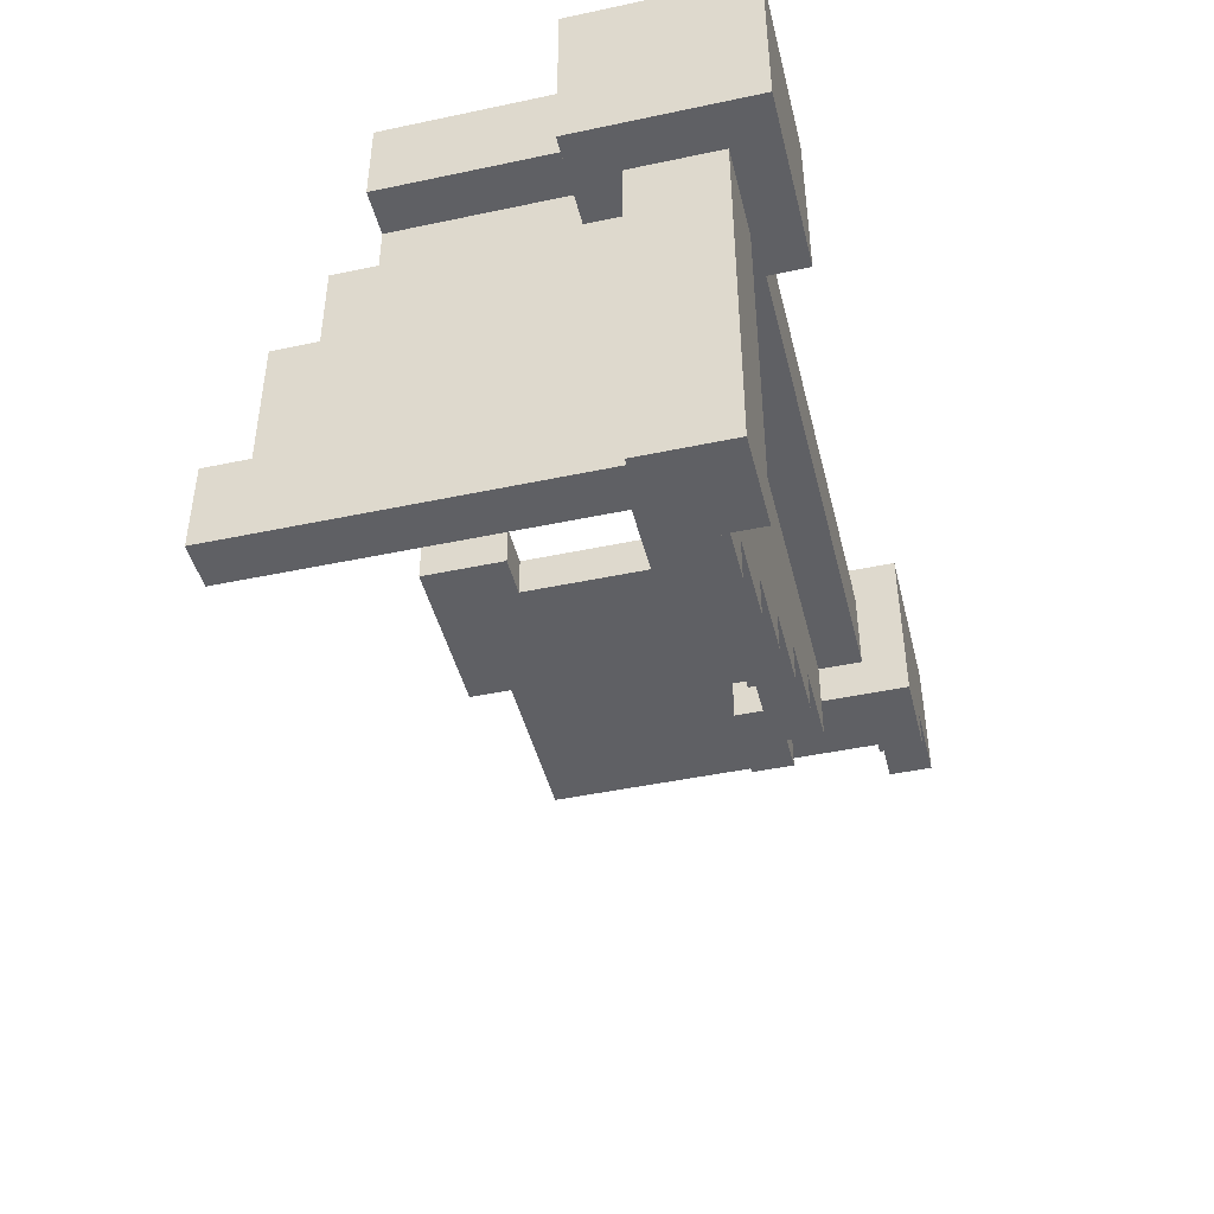
<metadata>
{"format":"obj","ext":"obj","renderer":"f3d","projection":"perspective","resolution":1024,"background":"white","views":[{"elev":-45.1,"azim":-76.2,"up":"+Z"}]}
</metadata>
<code>
g breakobject-4
v -1 -1 1
v -1 -1 0.6
v -1 -0.9 0.9
v -1 -0.9 0.7
v -1 -0.7 0.9
v -1 -0.7 0.7
v -1 -0.6 1
v -1 -0.6 0.6
v -0.9 -0.9 0.6
v -0.9 -0.9 0.2
v -0.9 -0.9 0.1
v -0.9 -0.9 -0.2
v -0.9 -0.8 0.6
v -0.9 -0.8 0.2
v -0.9 -0.8 0.1
v -0.9 -0.8 -0.2
v -0.9 -0.7 0.6
v -0.9 -0.7 -0.2
v -0.9 -0.6 0.9
v -0.9 -0.6 0.8
v -0.9 -0.6 0.7
v -0.9 -0.2 0.9
v -0.9 -0.2 0.8
v -0.9 -0.2 0.7
v -0.8 -0.7 0.6
v -0.8 -0.7 -0.1
v -0.8 -0.6 0.7
v -0.8 -0.6 0.6
v -0.8 -0.2 0.7
v -0.8 -0.2 0.6
v -0.8 -0.1 0.6
v -0.8 -0.1 0.4
v -0.8 0 0.4
v -0.8 0 0.1
v -0.8 0.1 0.1
v -0.8 0.1 -0.1
v -0.7 -0.9 0.7
v -0.7 -0.9 0.6
v -0.7 -0.7 0.9
v -0.7 -0.7 0.7
v -0.7 -0.7 0.6
v -0.7 -0.6 0.9
v -0.7 -0.6 0.7
v -0.6 -0.9 0.9
v -0.6 -0.9 0.8
v -0.6 -0.9 0.7
v -0.6 -0.8 0.9
v -0.6 -0.8 0.8
v -0.6 -0.7 0.9
v -0.6 -0.7 0.7
v 0.1 -0.2 0.8
v 0.1 -0.2 0.7
v 0.1 0 0.8
v 0.1 0 0.7
v 0.2 -0.5 0.8
v 0.2 -0.5 0.7
v 0.2 -0.2 0.8
v 0.2 -0.2 0.7
v 0.6 -1 1
v 0.6 -1 0.6
v 0.6 -0.9 0.9
v 0.6 -0.9 0.7
v 0.6 -0.8 0.7
v 0.6 -0.8 0.6
v 0.6 -0.7 0.9
v 0.6 -0.7 0.8
v 0.6 -0.7 0.7
v 0.6 -0.7 0.6
v 0.6 -0.6 1
v 0.6 -0.6 0.8
v 0.6 -0.6 0.7
v 0.6 -0.6 0.6
v 0.7 -0.6 0.9
v 0.7 -0.6 0.8
v 0.7 -0.1 0.9
v 0.7 -0.1 0.8
v 0.9 -0.9 0.9
v 0.9 -0.9 0.8
v 0.9 -0.7 0.9
v 0.9 -0.7 0.8
v 0.9 -0.6 0.9
v 0.9 -0.6 0.8
v -0.9 -0.9 0.9
v -0.9 -0.9 0.7
v -0.9 -0.9 0.6
v -0.9 -0.8 0.6
v -0.9 -0.7 0.9
v -0.9 -0.7 0.7
v -0.9 -0.7 0.6
v -0.9 -0.6 0.9
v -0.9 -0.6 0.8
v -0.9 -0.6 0.7
v -0.7 -0.9 0.6
v -0.7 -0.9 0.2
v -0.7 -0.9 0.1
v -0.7 -0.9 -0.2
v -0.7 -0.8 0.6
v -0.7 -0.8 0.2
v -0.7 -0.8 0.1
v -0.7 -0.8 -0.1
v -0.7 -0.8 -0.2
v -0.7 -0.7 0.6
v -0.7 -0.7 -0.1
v -0.7 -0.7 -0.2
v -0.7 -0.6 0.9
v -0.7 -0.6 0.8
v -0.7 -0.6 0.7
v -0.7 -0.6 0.6
v -0.7 -0.2 0.9
v -0.7 -0.2 0.8
v -0.7 -0.2 0.7
v -0.7 -0.2 0.6
v -0.7 -0.1 0.6
v -0.7 -0.1 0.4
v -0.7 0 0.4
v -0.7 0 0.1
v -0.7 0.1 0.1
v -0.7 0.1 -0.1
v -0.6 -1 1
v -0.6 -1 0.6
v -0.6 -0.9 0.9
v -0.6 -0.9 0.8
v -0.6 -0.9 0.7
v -0.6 -0.8 0.9
v -0.6 -0.8 0.7
v -0.6 -0.8 0.6
v -0.6 -0.8 -0
v -0.6 -0.8 -0.1
v -0.6 -0.7 0.9
v -0.6 -0.7 0.8
v -0.6 -0.7 0.7
v -0.6 -0.7 0.6
v -0.6 -0.7 -0
v -0.6 -0.7 -0.1
v -0.6 -0.6 1
v -0.6 -0.6 0.8
v -0.6 -0.6 0.7
v -0.6 -0.6 0.6
v -0.6 -0.3 0.8
v -0.6 -0.3 0.7
v -0.6 -0.2 0.8
v -0.6 -0.2 0.7
v -0.4 -0.8 0.1
v -0.4 -0.8 -0
v -0.4 -0.7 0.1
v -0.4 -0.7 -0
v -0.3 -0.4 0.8
v -0.3 -0.4 0.7
v -0.3 -0.3 0.8
v -0.3 -0.3 0.7
v -0.2 -0.8 0.2
v -0.2 -0.8 0.1
v -0.2 -0.7 0.2
v -0.2 -0.7 0.1
v 0 -0.8 0.3
v 0 -0.8 0.2
v 0 -0.7 0.3
v 0 -0.7 0.2
v 0 -0.5 0.8
v 0 -0.5 0.7
v 0 -0.4 0.8
v 0 -0.4 0.7
v 0.2 -0.8 0.4
v 0.2 -0.8 0.3
v 0.2 -0.7 0.4
v 0.2 -0.7 0.3
v 0.4 -0.8 0.5
v 0.4 -0.8 0.4
v 0.4 -0.7 0.5
v 0.4 -0.7 0.4
v 0.5 -0.1 0.8
v 0.5 -0.1 0.7
v 0.5 0 0.8
v 0.5 0 0.7
v 0.6 -0.9 0.9
v 0.6 -0.9 0.7
v 0.6 -0.8 0.6
v 0.6 -0.8 0.5
v 0.6 -0.7 0.9
v 0.6 -0.7 0.7
v 0.6 -0.7 0.6
v 0.6 -0.7 0.5
v 0.7 -0.9 0.7
v 0.7 -0.9 0.6
v 0.7 -0.7 0.9
v 0.7 -0.7 0.7
v 0.7 -0.7 0.6
v 0.7 -0.6 0.9
v 0.7 -0.6 0.7
v 0.8 -1 0.7
v 0.8 -1 0.6
v 0.8 -0.9 0.7
v 0.8 -0.9 0.6
v 0.8 -0.7 0.7
v 0.8 -0.7 0.6
v 0.8 -0.6 0.7
v 0.8 -0.6 0.6
v 0.9 -0.6 0.9
v 0.9 -0.6 0.8
v 0.9 -0.6 0.7
v 0.9 -0.1 0.9
v 0.9 -0.1 0.7
v 1 -1 1
v 1 -1 0.7
v 1 -0.9 0.9
v 1 -0.9 0.8
v 1 -0.9 0.7
v 1 -0.7 0.9
v 1 -0.7 0.8
v 1 -0.6 1
v 1 -0.6 0.8
v -1 -1 1
v -1 -0.6 1
v -0.9 -0.9 1
v -0.9 -0.7 1
v -0.7 -0.9 1
v -0.7 -0.7 1
v -0.6 -1 1
v -0.6 -0.6 1
v 0.6 -1 1
v 0.6 -0.6 1
v 0.7 -0.9 1
v 0.7 -0.7 1
v 0.9 -0.9 1
v 0.9 -0.7 1
v 1 -1 1
v 1 -0.6 1
v -0.9 -0.6 0.9
v -0.9 -0.2 0.9
v -0.7 -0.6 0.9
v -0.7 -0.2 0.9
v -0.6 -0.9 0.9
v -0.6 -0.8 0.9
v -0.6 -0.7 0.9
v -0.4 -0.8 0.9
v -0.4 -0.7 0.9
v -0.3 -0.9 0.9
v -0.3 -0.8 0.9
v 0.4 -0.8 0.9
v 0.4 -0.7 0.9
v 0.6 -0.9 0.9
v 0.6 -0.7 0.9
v 0.7 -0.6 0.9
v 0.7 -0.1 0.9
v 0.8 -0.6 0.9
v 0.8 -0.1 0.9
v 0.9 -0.6 0.9
v 0.9 -0.1 0.9
v -0.7 -0.6 0.8
v -0.7 -0.2 0.8
v -0.6 -0.7 0.8
v -0.6 -0.6 0.8
v -0.6 -0.3 0.8
v -0.6 -0.2 0.8
v -0.4 -0.7 0.8
v -0.3 -0.4 0.8
v -0.3 -0.3 0.8
v 0 -0.5 0.8
v 0 -0.4 0.8
v 0.1 -0.2 0.8
v 0.1 0 0.8
v 0.2 -0.5 0.8
v 0.2 -0.2 0.8
v 0.4 -0.7 0.8
v 0.5 -0.1 0.8
v 0.5 0 0.8
v 0.6 -0.7 0.8
v 0.6 -0.6 0.8
v 0.7 -0.6 0.8
v 0.7 -0.1 0.8
v -0.9 -0.7 0.7
v -0.9 -0.6 0.7
v -0.8 -0.6 0.7
v -0.7 -0.9 0.7
v -0.7 -0.7 0.7
v -0.7 -0.6 0.7
v -0.6 -0.9 0.7
v -0.6 -0.7 0.7
v 0.6 -0.9 0.7
v 0.6 -0.7 0.7
v 0.7 -0.9 0.7
v 0.7 -0.7 0.7
v 0.7 -0.6 0.7
v 0.8 -0.7 0.7
v 0.8 -0.6 0.7
v -0.9 -0.9 0.6
v -0.9 -0.8 0.6
v -0.9 -0.7 0.6
v -0.8 -0.8 0.6
v -0.8 -0.7 0.6
v -0.8 -0.2 0.6
v -0.8 -0.1 0.6
v -0.7 -0.9 0.6
v -0.7 -0.7 0.6
v -0.7 -0.2 0.6
v -0.7 -0.1 0.6
v -0.8 -0.1 0.4
v -0.8 0 0.4
v -0.7 -0.1 0.4
v -0.7 0 0.4
v -0.8 0 0.1
v -0.8 0.1 0.1
v -0.7 0 0.1
v -0.7 0.1 0.1
v -0.9 -0.9 0.9
v -0.9 -0.7 0.9
v -0.9 -0.6 0.9
v -0.7 -0.9 0.9
v -0.7 -0.7 0.9
v -0.7 -0.6 0.9
v -0.6 -0.9 0.9
v -0.6 -0.8 0.9
v -0.6 -0.7 0.9
v 0.6 -0.9 0.9
v 0.6 -0.7 0.9
v 0.7 -0.9 0.9
v 0.7 -0.7 0.9
v 0.7 -0.6 0.9
v 0.8 -0.6 0.9
v 0.9 -0.9 0.9
v 0.9 -0.7 0.9
v 0.9 -0.6 0.9
v 0.9 -0.9 0.8
v 0.9 -0.7 0.8
v 0.9 -0.6 0.8
v 1 -0.9 0.8
v 1 -0.7 0.8
v 1 -0.6 0.8
v -0.9 -0.6 0.7
v -0.9 -0.2 0.7
v -0.8 -0.6 0.7
v -0.8 -0.2 0.7
v -0.7 -0.6 0.7
v -0.7 -0.2 0.7
v -0.6 -0.9 0.7
v -0.6 -0.8 0.7
v -0.6 -0.7 0.7
v -0.6 -0.6 0.7
v -0.6 -0.3 0.7
v -0.6 -0.2 0.7
v -0.3 -0.4 0.7
v -0.3 -0.3 0.7
v 0 -0.5 0.7
v 0 -0.4 0.7
v 0.1 -0.2 0.7
v 0.1 0 0.7
v 0.2 -0.5 0.7
v 0.2 -0.2 0.7
v 0.3 -0.9 0.7
v 0.3 -0.8 0.7
v 0.4 -0.9 0.7
v 0.4 -0.8 0.7
v 0.5 -0.1 0.7
v 0.5 0 0.7
v 0.6 -0.9 0.7
v 0.6 -0.8 0.7
v 0.6 -0.7 0.7
v 0.6 -0.6 0.7
v 0.7 -0.6 0.7
v 0.7 -0.5 0.7
v 0.7 -0.1 0.7
v 0.8 -1 0.7
v 0.8 -0.9 0.7
v 0.8 -0.6 0.7
v 0.8 -0.5 0.7
v 0.9 -0.6 0.7
v 0.9 -0.1 0.7
v 1 -1 0.7
v 1 -0.9 0.7
v -1 -1 0.6
v -1 -0.6 0.6
v -0.9 -0.9 0.6
v -0.9 -0.8 0.6
v -0.9 -0.7 0.6
v -0.8 -0.7 0.6
v -0.8 -0.6 0.6
v -0.7 -0.9 0.6
v -0.7 -0.8 0.6
v -0.7 -0.7 0.6
v -0.7 -0.6 0.6
v -0.6 -1 0.6
v -0.6 -0.8 0.6
v -0.6 -0.7 0.6
v -0.6 -0.6 0.6
v 0.6 -1 0.6
v 0.6 -0.8 0.6
v 0.6 -0.7 0.6
v 0.6 -0.6 0.6
v 0.7 -0.9 0.6
v 0.7 -0.7 0.6
v 0.8 -1 0.6
v 0.8 -0.9 0.6
v 0.8 -0.7 0.6
v 0.8 -0.6 0.6
v 0.4 -0.8 0.5
v 0.4 -0.7 0.5
v 0.6 -0.8 0.5
v 0.6 -0.7 0.5
v 0.2 -0.8 0.4
v 0.2 -0.7 0.4
v 0.4 -0.8 0.4
v 0.4 -0.7 0.4
v 0 -0.8 0.3
v 0 -0.7 0.3
v 0.2 -0.8 0.3
v 0.2 -0.7 0.3
v -0.2 -0.8 0.2
v -0.2 -0.7 0.2
v 0 -0.8 0.2
v 0 -0.7 0.2
v -0.4 -0.8 0.1
v -0.4 -0.7 0.1
v -0.2 -0.8 0.1
v -0.2 -0.7 0.1
v -0.6 -0.8 -0
v -0.6 -0.7 -0
v -0.4 -0.8 -0
v -0.4 -0.7 -0
v -0.8 -0.7 -0.1
v -0.8 0.1 -0.1
v -0.7 -0.8 -0.1
v -0.7 -0.7 -0.1
v -0.7 0.1 -0.1
v -0.6 -0.8 -0.1
v -0.6 -0.7 -0.1
v -0.9 -0.9 -0.2
v -0.9 -0.8 -0.2
v -0.9 -0.7 -0.2
v -0.7 -0.9 -0.2
v -0.7 -0.8 -0.2
v -0.7 -0.7 -0.2
v -1 -1 1
v -0.6 -1 1
v 0.6 -1 1
v 1 -1 1
v 0.8 -1 0.7
v 1 -1 0.7
v -1 -1 0.6
v -0.6 -1 0.6
v 0.6 -1 0.6
v 0.8 -1 0.6
v -0.6 -0.9 0.9
v -0.3 -0.9 0.9
v 0.6 -0.9 0.9
v -0.6 -0.9 0.8
v -0.3 -0.9 0.8
v 0.3 -0.9 0.8
v 0.4 -0.9 0.8
v -0.6 -0.9 0.7
v 0.3 -0.9 0.7
v 0.4 -0.9 0.7
v 0.6 -0.9 0.7
v -0.9 -0.9 0.6
v -0.7 -0.9 0.6
v -0.9 -0.9 0.2
v -0.7 -0.9 0.2
v -0.9 -0.9 0.1
v -0.7 -0.9 0.1
v -0.9 -0.9 -0.2
v -0.7 -0.9 -0.2
v -0.6 -0.8 0.7
v 0.3 -0.8 0.7
v 0.4 -0.8 0.7
v 0.6 -0.8 0.7
v -0.7 -0.8 0.6
v -0.6 -0.8 0.6
v 0.6 -0.8 0.6
v 0.4 -0.8 0.5
v 0.6 -0.8 0.5
v 0.2 -0.8 0.4
v 0.4 -0.8 0.4
v 0 -0.8 0.3
v 0.2 -0.8 0.3
v -0.7 -0.8 0.2
v -0.2 -0.8 0.2
v 0 -0.8 0.2
v -0.7 -0.8 0.1
v -0.4 -0.8 0.1
v -0.2 -0.8 0.1
v -0.6 -0.8 -0
v -0.4 -0.8 -0
v -0.7 -0.8 -0.1
v -0.6 -0.8 -0.1
v -0.7 -0.7 0.9
v -0.6 -0.7 0.9
v 0.6 -0.7 0.9
v 0.7 -0.7 0.9
v -0.9 -0.7 0.7
v -0.7 -0.7 0.7
v -0.6 -0.7 0.7
v 0.6 -0.7 0.7
v 0.7 -0.7 0.7
v 0.8 -0.7 0.7
v -0.9 -0.7 0.6
v -0.8 -0.7 0.6
v -0.7 -0.7 0.6
v 0.7 -0.7 0.6
v 0.8 -0.7 0.6
v -0.9 -0.6 0.9
v -0.7 -0.6 0.9
v 0.7 -0.6 0.9
v 0.8 -0.6 0.9
v 0.9 -0.6 0.9
v -0.9 -0.6 0.8
v -0.8 -0.6 0.8
v 0.9 -0.6 0.8
v -0.9 -0.6 0.7
v -0.8 -0.6 0.7
v -0.7 -0.6 0.7
v 0.7 -0.6 0.7
v 0.8 -0.6 0.7
v 0.9 -0.6 0.7
v 0.1 -0.2 0.8
v 0.2 -0.2 0.8
v 0.1 -0.2 0.7
v 0.2 -0.2 0.7
v -0.9 -0.9 0.9
v -0.7 -0.9 0.9
v -0.6 -0.9 0.9
v 0.6 -0.9 0.9
v 0.7 -0.9 0.9
v 0.9 -0.9 0.9
v -0.6 -0.9 0.8
v 0.9 -0.9 0.8
v 1 -0.9 0.8
v -0.9 -0.9 0.7
v -0.7 -0.9 0.7
v -0.6 -0.9 0.7
v 0.6 -0.9 0.7
v 0.7 -0.9 0.7
v 0.8 -0.9 0.7
v 1 -0.9 0.7
v -0.9 -0.9 0.6
v -0.7 -0.9 0.6
v 0.7 -0.9 0.6
v 0.8 -0.9 0.6
v -0.6 -0.7 0.9
v -0.4 -0.7 0.9
v 0.4 -0.7 0.9
v 0.6 -0.7 0.9
v -0.6 -0.7 0.8
v -0.4 -0.7 0.8
v 0.4 -0.7 0.8
v 0.6 -0.7 0.8
v -0.6 -0.7 0.7
v 0.6 -0.7 0.7
v -0.9 -0.7 0.6
v -0.8 -0.7 0.6
v -0.7 -0.7 0.6
v -0.6 -0.7 0.6
v 0.6 -0.7 0.6
v 0.4 -0.7 0.5
v 0.6 -0.7 0.5
v 0.2 -0.7 0.4
v 0.4 -0.7 0.4
v 0 -0.7 0.3
v 0.2 -0.7 0.3
v -0.2 -0.7 0.2
v 0 -0.7 0.2
v -0.4 -0.7 0.1
v -0.2 -0.7 0.1
v -0.6 -0.7 -0
v -0.4 -0.7 -0
v -0.8 -0.7 -0.1
v -0.7 -0.7 -0.1
v -0.6 -0.7 -0.1
v -0.9 -0.7 -0.2
v -0.7 -0.7 -0.2
v -1 -0.6 1
v -0.6 -0.6 1
v 0.6 -0.6 1
v 1 -0.6 1
v -0.9 -0.6 0.9
v -0.7 -0.6 0.9
v 0.7 -0.6 0.9
v 0.8 -0.6 0.9
v 0.9 -0.6 0.9
v -0.9 -0.6 0.8
v -0.7 -0.6 0.8
v -0.6 -0.6 0.8
v 0.6 -0.6 0.8
v 0.7 -0.6 0.8
v 0.9 -0.6 0.8
v 1 -0.6 0.8
v -0.9 -0.6 0.7
v -0.8 -0.6 0.7
v -0.7 -0.6 0.7
v -0.6 -0.6 0.7
v 0.6 -0.6 0.7
v 0.7 -0.6 0.7
v 0.8 -0.6 0.7
v -1 -0.6 0.6
v -0.8 -0.6 0.6
v -0.7 -0.6 0.6
v -0.6 -0.6 0.6
v 0.6 -0.6 0.6
v 0.8 -0.6 0.6
v 0 -0.5 0.8
v 0.2 -0.5 0.8
v 0 -0.5 0.7
v 0.2 -0.5 0.7
v -0.3 -0.4 0.8
v 0 -0.4 0.8
v -0.3 -0.4 0.7
v 0 -0.4 0.7
v -0.6 -0.3 0.8
v -0.3 -0.3 0.8
v -0.6 -0.3 0.7
v -0.3 -0.3 0.7
v -0.9 -0.2 0.9
v -0.7 -0.2 0.9
v -0.9 -0.2 0.8
v -0.8 -0.2 0.8
v -0.7 -0.2 0.8
v -0.6 -0.2 0.8
v -0.9 -0.2 0.7
v -0.8 -0.2 0.7
v -0.7 -0.2 0.7
v -0.6 -0.2 0.7
v -0.8 -0.2 0.6
v -0.7 -0.2 0.6
v 0.7 -0.1 0.9
v 0.8 -0.1 0.9
v 0.9 -0.1 0.9
v 0.5 -0.1 0.8
v 0.7 -0.1 0.8
v 0.8 -0.1 0.8
v 0.5 -0.1 0.7
v 0.7 -0.1 0.7
v 0.9 -0.1 0.7
v -0.8 -0.1 0.6
v -0.7 -0.1 0.6
v -0.8 -0.1 0.4
v -0.7 -0.1 0.4
v 0.1 0 0.8
v 0.5 0 0.8
v 0.1 0 0.7
v 0.5 0 0.7
v -0.8 0 0.4
v -0.7 0 0.4
v -0.8 0 0.1
v -0.7 0 0.1
v -0.8 0.1 0.1
v -0.7 0.1 0.1
v -0.8 0.1 -0.1
v -0.7 0.1 -0.1
f 3 2 1
f 4 2 3
f 5 3 1
f 5 4 3
f 6 2 4
f 6 4 5
f 7 5 1
f 7 6 5
f 8 2 6
f 8 6 7
f 13 10 9
f 14 11 10
f 14 10 13
f 15 12 11
f 15 11 14
f 16 12 15
f 17 14 13
f 17 15 14
f 17 16 15
f 18 16 17
f 22 20 19
f 23 21 20
f 23 20 22
f 24 21 23
f 28 26 25
f 29 28 27
f 30 26 28
f 30 28 29
f 31 26 30
f 32 26 31
f 33 26 32
f 34 26 33
f 35 26 34
f 36 26 35
f 40 38 37
f 41 38 40
f 42 40 39
f 43 40 42
f 47 45 44
f 48 46 45
f 48 45 47
f 49 48 47
f 50 46 48
f 50 48 49
f 53 52 51
f 54 52 53
f 57 56 55
f 58 56 57
f 61 60 59
f 62 60 61
f 63 60 62
f 64 60 63
f 65 61 59
f 69 65 59
f 69 66 65
f 70 66 69
f 71 68 67
f 72 68 71
f 75 74 73
f 76 74 75
f 79 78 77
f 80 78 79
f 81 80 79
f 82 80 81
f 84 85 86
f 83 84 87
f 84 86 88
f 87 84 88
f 88 86 89
f 87 88 90
f 90 88 91
f 91 88 92
f 93 94 97
f 94 95 98
f 97 94 98
f 95 96 99
f 98 95 99
f 99 96 100
f 100 96 101
f 100 101 103
f 103 101 104
f 102 103 108
f 105 106 109
f 109 106 110
f 107 108 111
f 108 103 112
f 111 108 112
f 112 103 113
f 113 103 114
f 114 103 115
f 115 103 116
f 116 103 117
f 117 103 118
f 119 120 121
f 121 120 122
f 122 120 123
f 119 121 124
f 123 120 125
f 125 120 126
f 119 124 129
f 127 128 133
f 133 128 134
f 119 129 135
f 129 130 135
f 135 130 136
f 131 132 137
f 137 132 138
f 139 140 141
f 141 140 142
f 143 144 145
f 145 144 146
f 147 148 149
f 149 148 150
f 151 152 153
f 153 152 154
f 155 156 157
f 157 156 158
f 159 160 161
f 161 160 162
f 163 164 165
f 165 164 166
f 167 168 169
f 169 168 170
f 171 172 173
f 173 172 174
f 175 176 179
f 179 176 180
f 177 178 181
f 181 178 182
f 183 184 186
f 186 184 187
f 185 186 188
f 188 186 189
f 190 191 192
f 192 191 193
f 194 195 196
f 196 195 197
f 198 199 201
f 199 200 201
f 201 200 202
f 203 204 205
f 205 204 206
f 206 204 207
f 203 205 208
f 205 206 208
f 208 206 209
f 203 208 210
f 208 209 210
f 210 209 211
f 214 213 212
f 215 213 214
f 216 214 212
f 216 215 214
f 217 213 215
f 217 215 216
f 218 216 212
f 218 217 216
f 219 213 217
f 219 217 218
f 222 221 220
f 223 221 222
f 224 222 220
f 224 223 222
f 225 221 223
f 225 223 224
f 226 224 220
f 226 225 224
f 227 221 225
f 227 225 226
f 230 229 228
f 231 229 230
f 235 233 232
f 235 234 233
f 236 234 235
f 237 235 232
f 237 236 235
f 238 236 237
f 239 238 237
f 239 236 238
f 240 236 239
f 241 239 237
f 241 240 239
f 242 240 241
f 245 244 243
f 246 244 245
f 247 246 245
f 248 246 247
f 252 250 249
f 253 250 252
f 254 250 253
f 255 252 251
f 255 253 252
f 256 253 255
f 257 253 256
f 258 256 255
f 259 256 258
f 262 258 255
f 263 261 260
f 264 262 255
f 264 263 262
f 265 261 263
f 265 263 264
f 266 261 265
f 267 265 264
f 268 265 267
f 269 265 268
f 270 265 269
f 273 272 271
f 275 273 271
f 276 273 275
f 277 275 274
f 278 275 277
f 281 280 279
f 282 280 281
f 284 283 282
f 285 283 284
f 289 287 286
f 289 288 287
f 290 288 289
f 293 289 286
f 293 290 289
f 294 290 293
f 295 292 291
f 296 292 295
f 299 298 297
f 300 298 299
f 303 302 301
f 304 302 303
f 305 306 308
f 306 307 309
f 308 306 309
f 309 307 310
f 308 309 311
f 311 309 312
f 312 309 313
f 314 315 316
f 316 315 317
f 317 318 319
f 316 317 320
f 317 319 321
f 320 317 321
f 321 319 322
f 323 324 326
f 324 325 327
f 326 324 327
f 327 325 328
f 329 330 331
f 331 330 332
f 333 334 338
f 338 334 339
f 339 334 340
f 337 338 341
f 338 339 341
f 341 339 342
f 337 341 343
f 343 341 344
f 337 343 347
f 345 346 348
f 335 336 349
f 349 336 350
f 349 350 351
f 351 350 352
f 347 348 353
f 348 346 353
f 353 346 354
f 351 352 355
f 355 352 356
f 337 347 357
f 347 353 357
f 357 353 358
f 358 353 359
f 359 353 360
f 360 353 361
f 359 360 364
f 360 361 365
f 364 360 365
f 364 365 366
f 365 361 367
f 366 365 367
f 362 363 368
f 368 363 369
f 370 371 372
f 372 371 373
f 373 371 374
f 374 371 375
f 375 371 376
f 370 372 377
f 370 377 381
f 377 378 381
f 381 378 382
f 379 380 383
f 383 380 384
f 385 386 389
f 387 388 389
f 386 387 389
f 389 388 390
f 385 389 391
f 391 389 392
f 390 388 393
f 393 388 394
f 395 396 397
f 397 396 398
f 399 400 401
f 401 400 402
f 403 404 405
f 405 404 406
f 407 408 409
f 409 408 410
f 411 412 413
f 413 412 414
f 415 416 417
f 417 416 418
f 419 420 422
f 422 420 423
f 421 422 424
f 424 422 425
f 426 427 429
f 427 428 430
f 429 427 430
f 430 428 431
f 436 435 434
f 437 435 436
f 438 433 432
f 439 433 438
f 440 436 434
f 441 436 440
f 445 443 442
f 446 444 443
f 446 443 445
f 447 444 446
f 448 444 447
f 449 446 445
f 449 447 446
f 450 448 447
f 450 447 449
f 451 444 448
f 451 448 450
f 452 444 451
f 455 454 453
f 456 454 455
f 457 456 455
f 458 456 457
f 459 458 457
f 460 458 459
f 466 462 461
f 466 464 463
f 466 463 462
f 467 464 466
f 468 466 465
f 468 467 466
f 469 467 468
f 470 468 465
f 471 468 470
f 472 470 465
f 473 470 472
f 474 472 465
f 475 472 474
f 476 472 475
f 477 475 474
f 478 475 477
f 479 475 478
f 480 478 477
f 481 478 480
f 482 480 477
f 483 480 482
f 489 485 484
f 490 485 489
f 491 487 486
f 492 487 491
f 494 489 488
f 495 489 494
f 496 489 495
f 497 493 492
f 498 493 497
f 504 500 499
f 505 500 504
f 506 503 502
f 507 505 504
f 508 500 505
f 508 505 507
f 509 500 508
f 510 502 501
f 511 506 502
f 511 502 510
f 512 506 511
f 515 514 513
f 516 514 515
f 517 518 523
f 518 519 523
f 521 522 524
f 520 521 524
f 517 523 526
f 526 523 527
f 527 523 528
f 524 525 529
f 520 524 529
f 529 525 530
f 530 525 531
f 531 525 532
f 526 527 533
f 533 527 534
f 530 531 535
f 535 531 536
f 537 538 541
f 538 539 542
f 541 538 542
f 539 540 543
f 542 539 543
f 543 540 544
f 545 546 550
f 550 546 551
f 549 550 552
f 550 551 552
f 552 551 553
f 549 552 554
f 554 552 555
f 549 554 556
f 556 554 557
f 549 556 558
f 558 556 559
f 549 558 560
f 560 558 561
f 549 560 562
f 562 560 563
f 547 548 564
f 549 562 565
f 565 562 566
f 547 564 567
f 564 565 567
f 567 565 568
f 569 570 573
f 573 570 574
f 571 572 575
f 575 572 576
f 576 572 577
f 569 573 578
f 574 570 579
f 579 570 580
f 571 575 581
f 581 575 582
f 577 572 583
f 583 572 584
f 569 578 585
f 569 585 592
f 585 586 592
f 592 586 593
f 587 588 594
f 594 588 595
f 590 591 596
f 589 590 596
f 596 591 597
f 598 599 600
f 600 599 601
f 602 603 604
f 604 603 605
f 606 607 608
f 608 607 609
f 610 611 612
f 612 611 613
f 613 611 614
f 612 613 616
f 613 614 617
f 616 613 617
f 614 615 618
f 617 614 618
f 618 615 619
f 617 618 620
f 620 618 621
f 622 623 626
f 623 624 627
f 626 623 627
f 625 626 628
f 626 627 629
f 628 626 629
f 627 624 630
f 629 627 630
f 631 632 633
f 633 632 634
f 635 636 637
f 637 636 638
f 639 640 641
f 641 640 642
f 643 644 645
f 645 644 646

</code>
